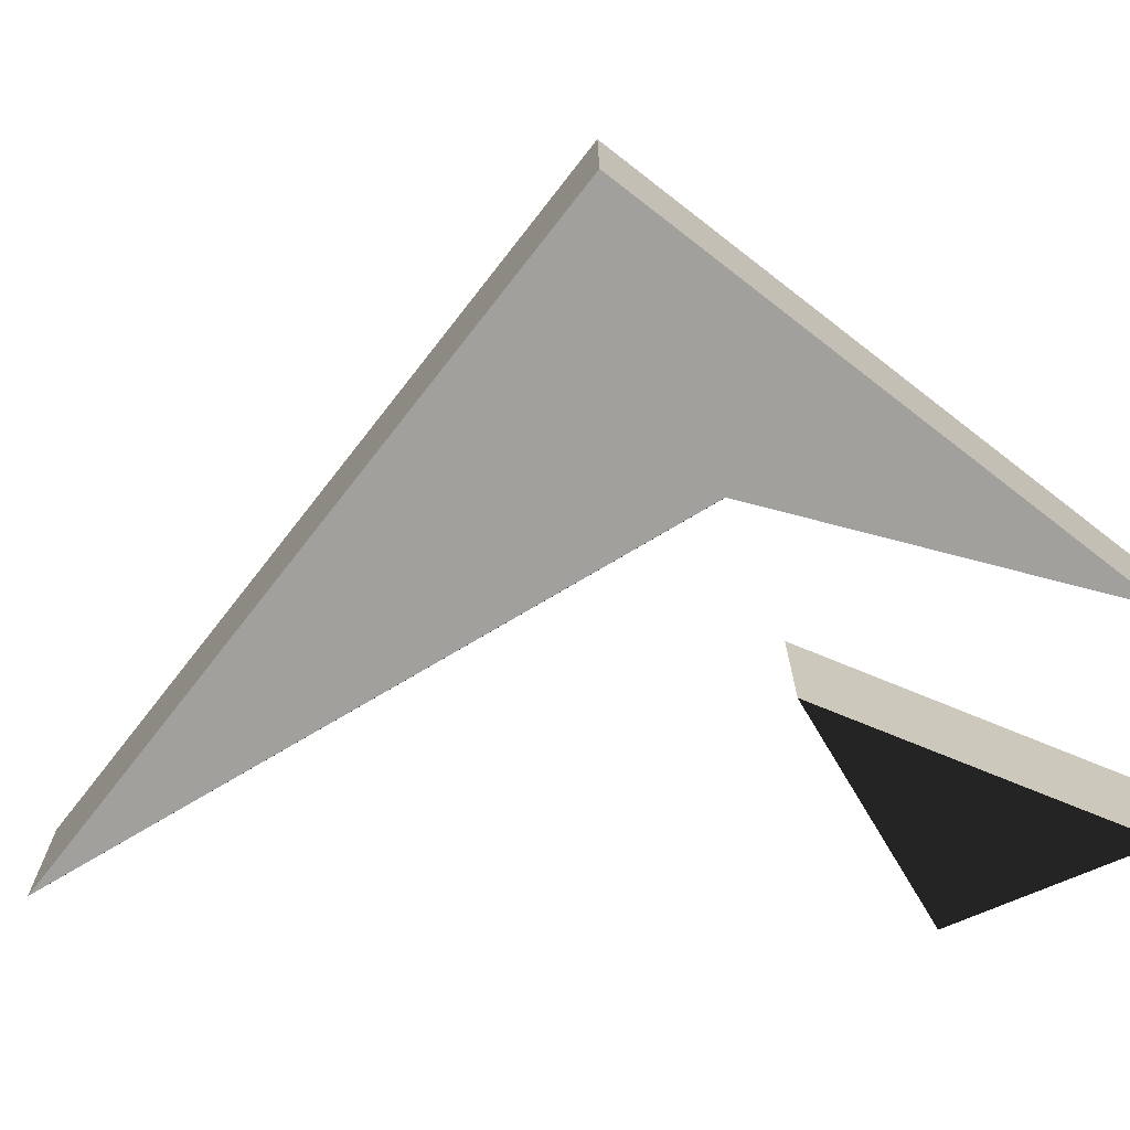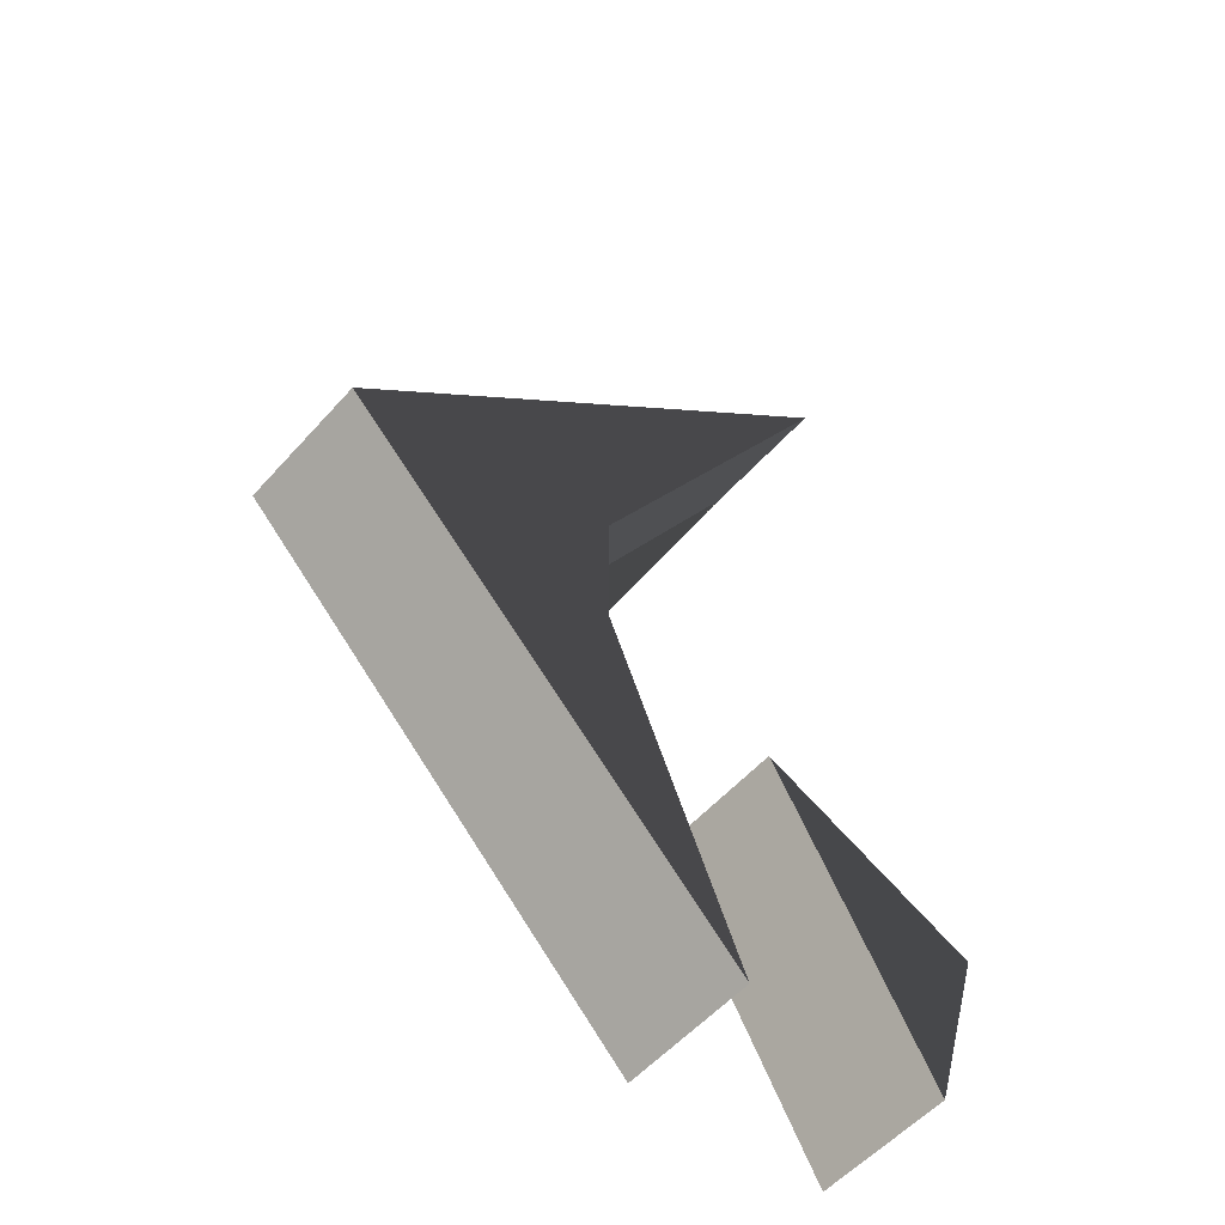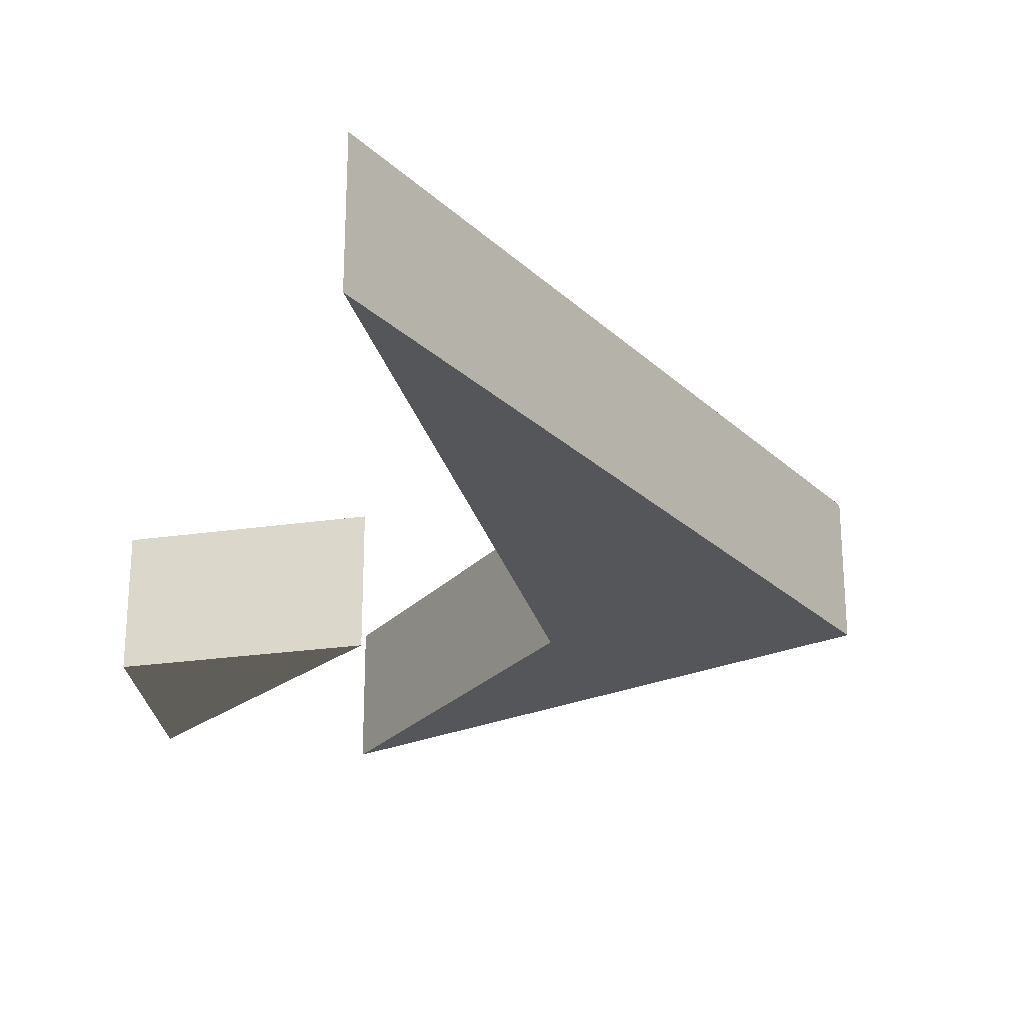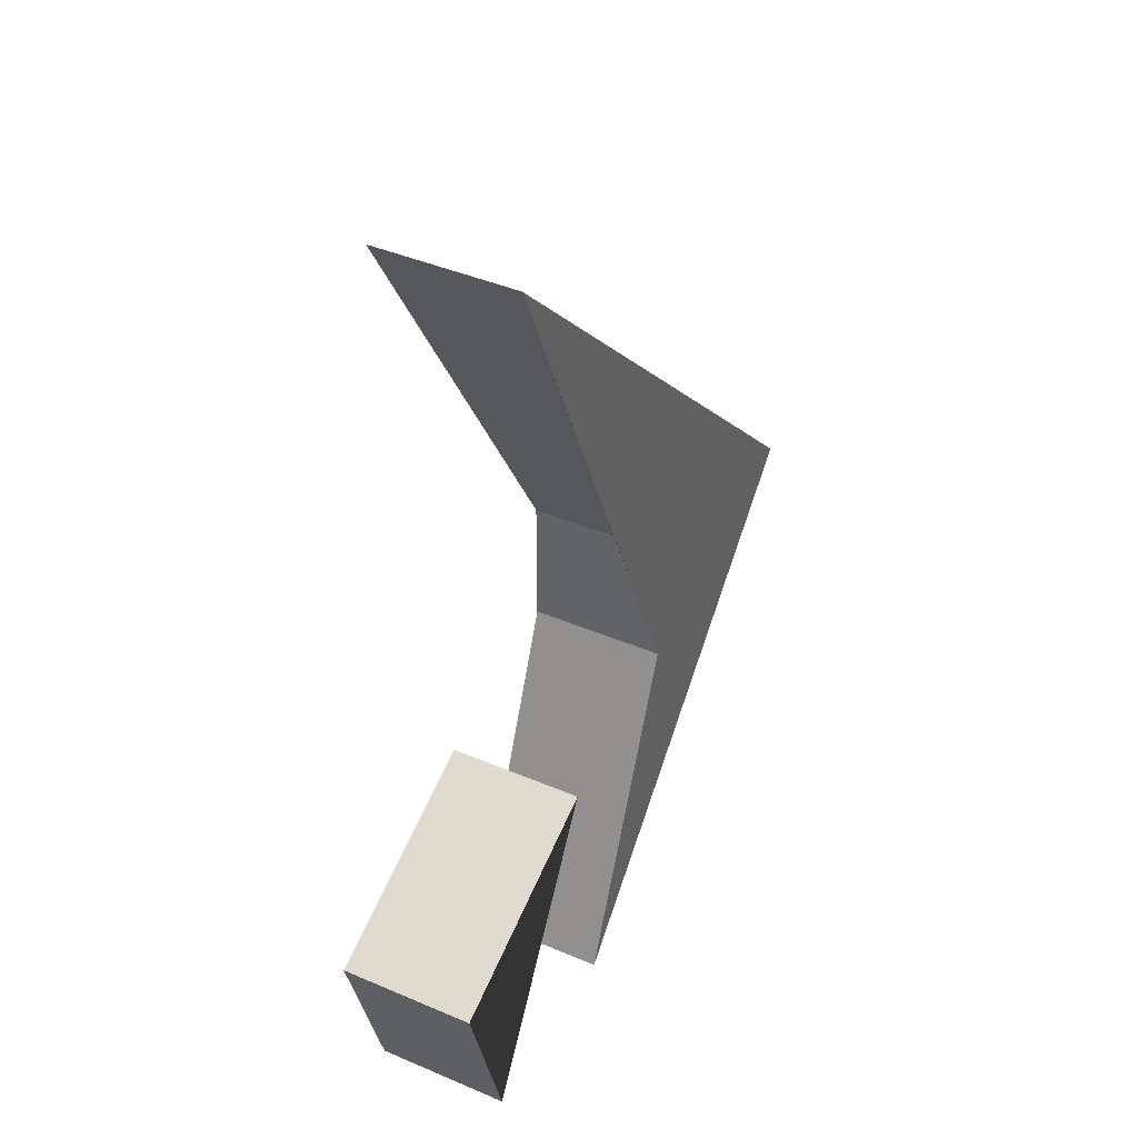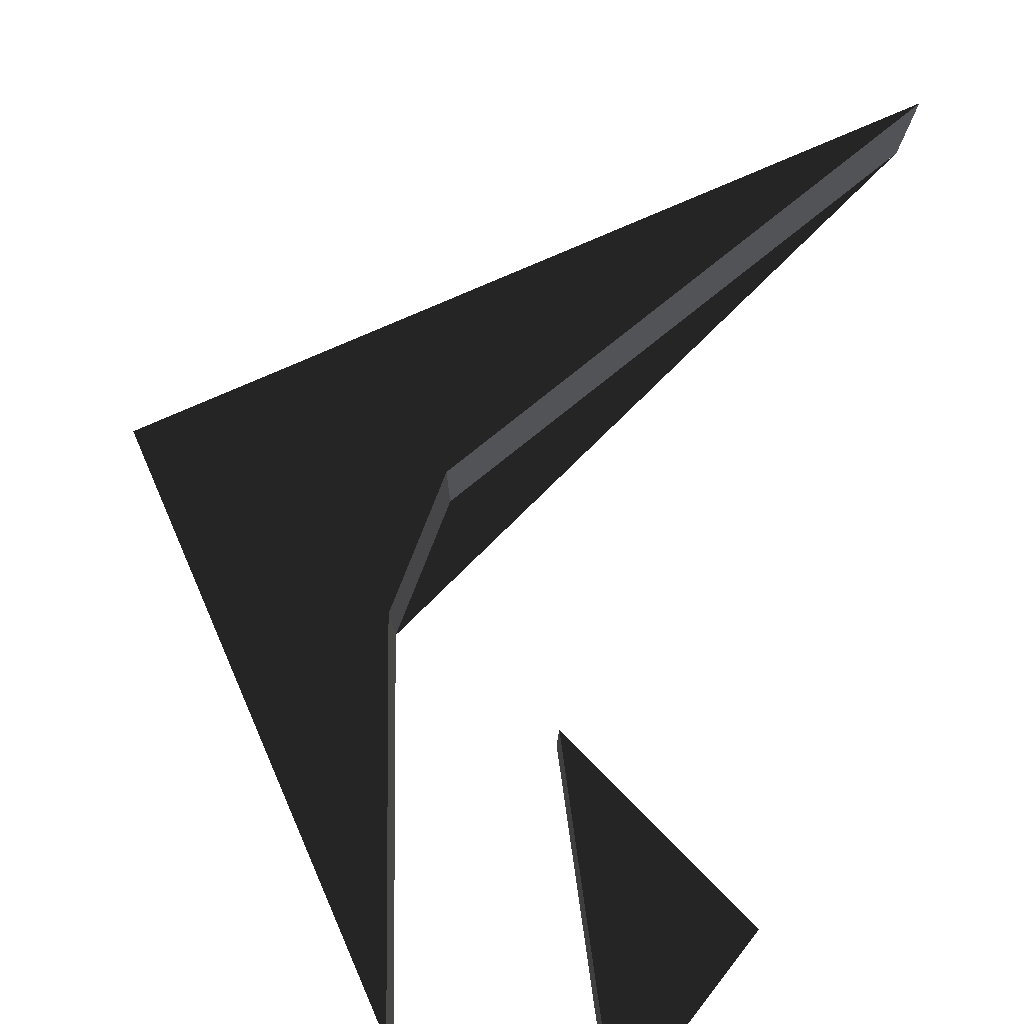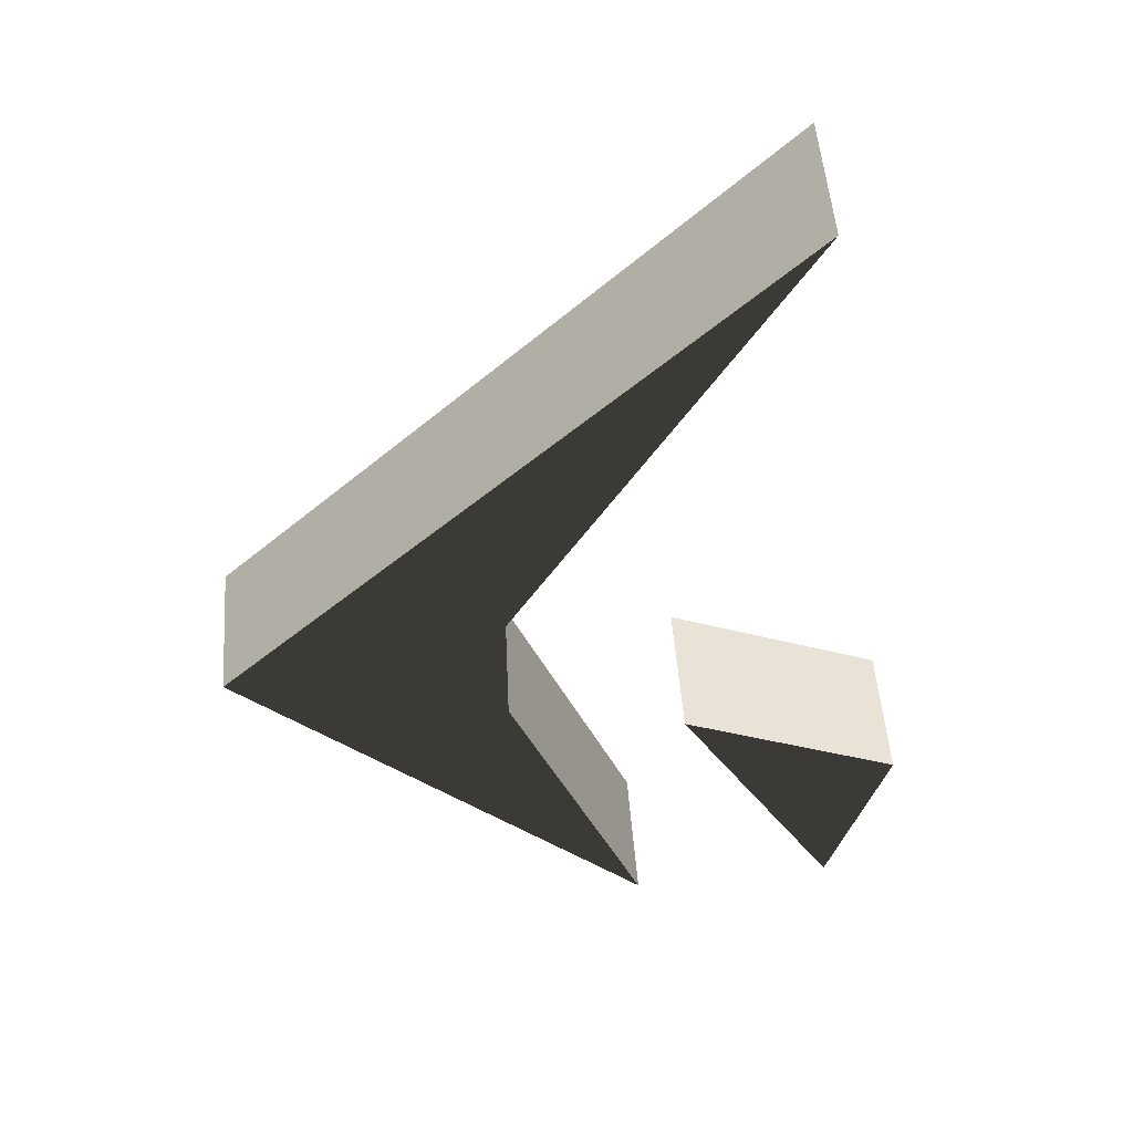
<metadata>
{"format":"obj","ext":"obj","renderer":"f3d","projection":"perspective","resolution":1024,"background":"white","views":[{"elev":-71.8,"azim":-82.9,"up":"+Z"},{"elev":-54.7,"azim":-40.7,"up":"+Y"},{"elev":-25.6,"azim":169.6,"up":"+Z"},{"elev":41.9,"azim":117.2,"up":"+Y"},{"elev":79.2,"azim":21.6,"up":"+Z"},{"elev":50.7,"azim":-4.3,"up":"+Y"}]}
</metadata>
<code>
o turn arrow
v -0.5004 2.001 -0.2501
v 0.5003 3.749 -0.2522
v -1.5 1.75 -0.25
v 0.0003 0.25 -0.25
v -0.5002 1.5 -0.25
v -0.5004 2 0.25
v 0.5003 3.75 0.2505
v -1.5 1.75 0.2502
v 0.0003 0.2502 0.2504
v -0.5002 1.5 0.2502
v 0.1464 1.354 0.25
v 0.9571 1 0.25
v 0.75 0.2929 0.25
v 0.1464 1.354 -0.25
v 0.9571 1 -0.25
v 0.75 0.2929 -0.25
f 5 4 3 2 1
f 8 9 10 6 7
f 3 8 7 2
f 4 9 8 3
f 5 10 9 4
f 10 5 1 6
f 2 7 6 1
f 13 12 11
f 15 16 14
f 12 15 14 11
f 12 13 16 15
f 16 13 11 14

</code>
